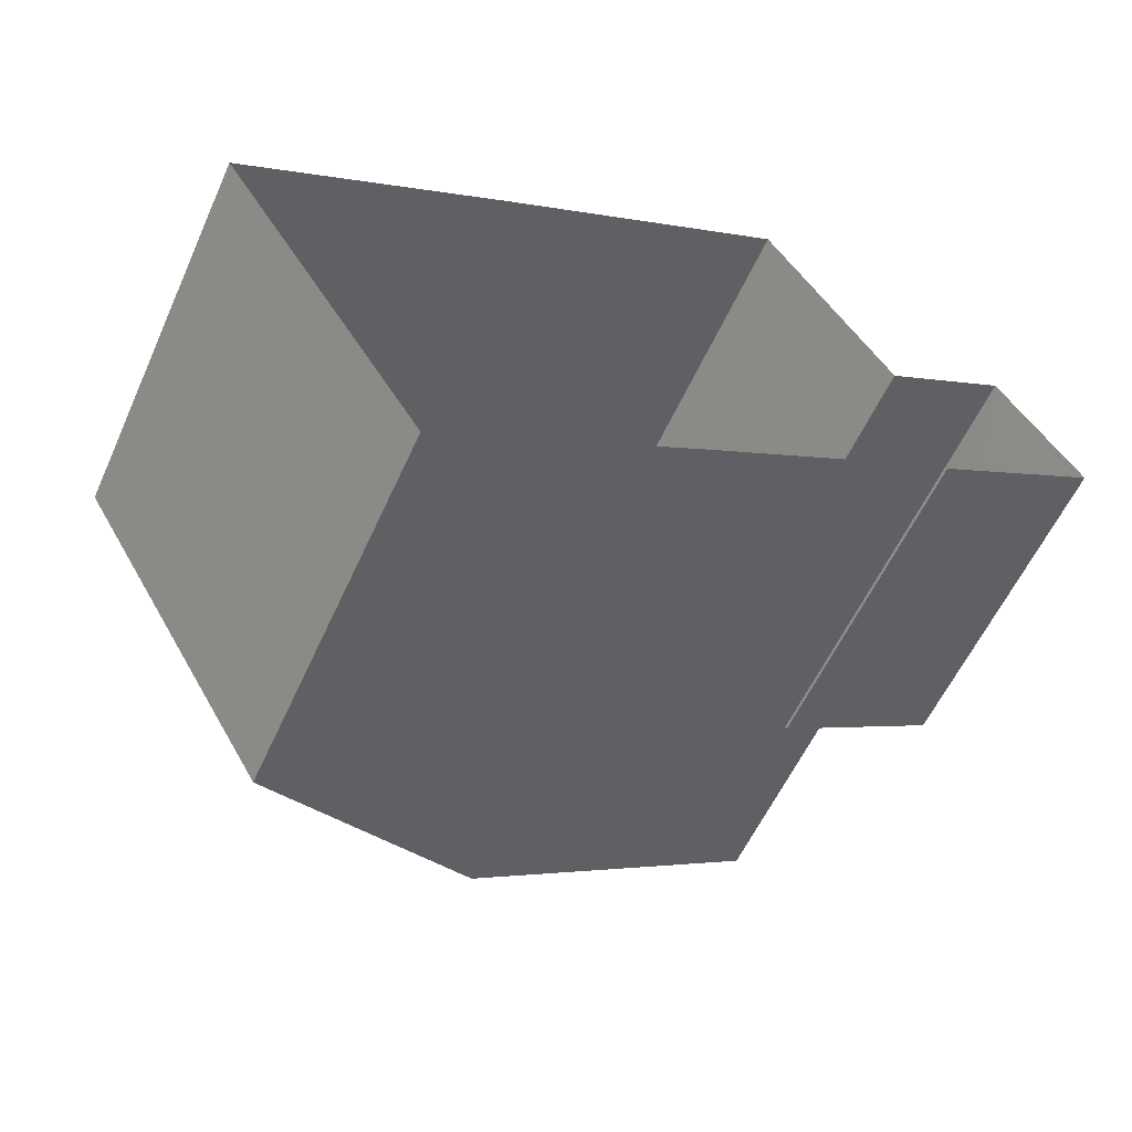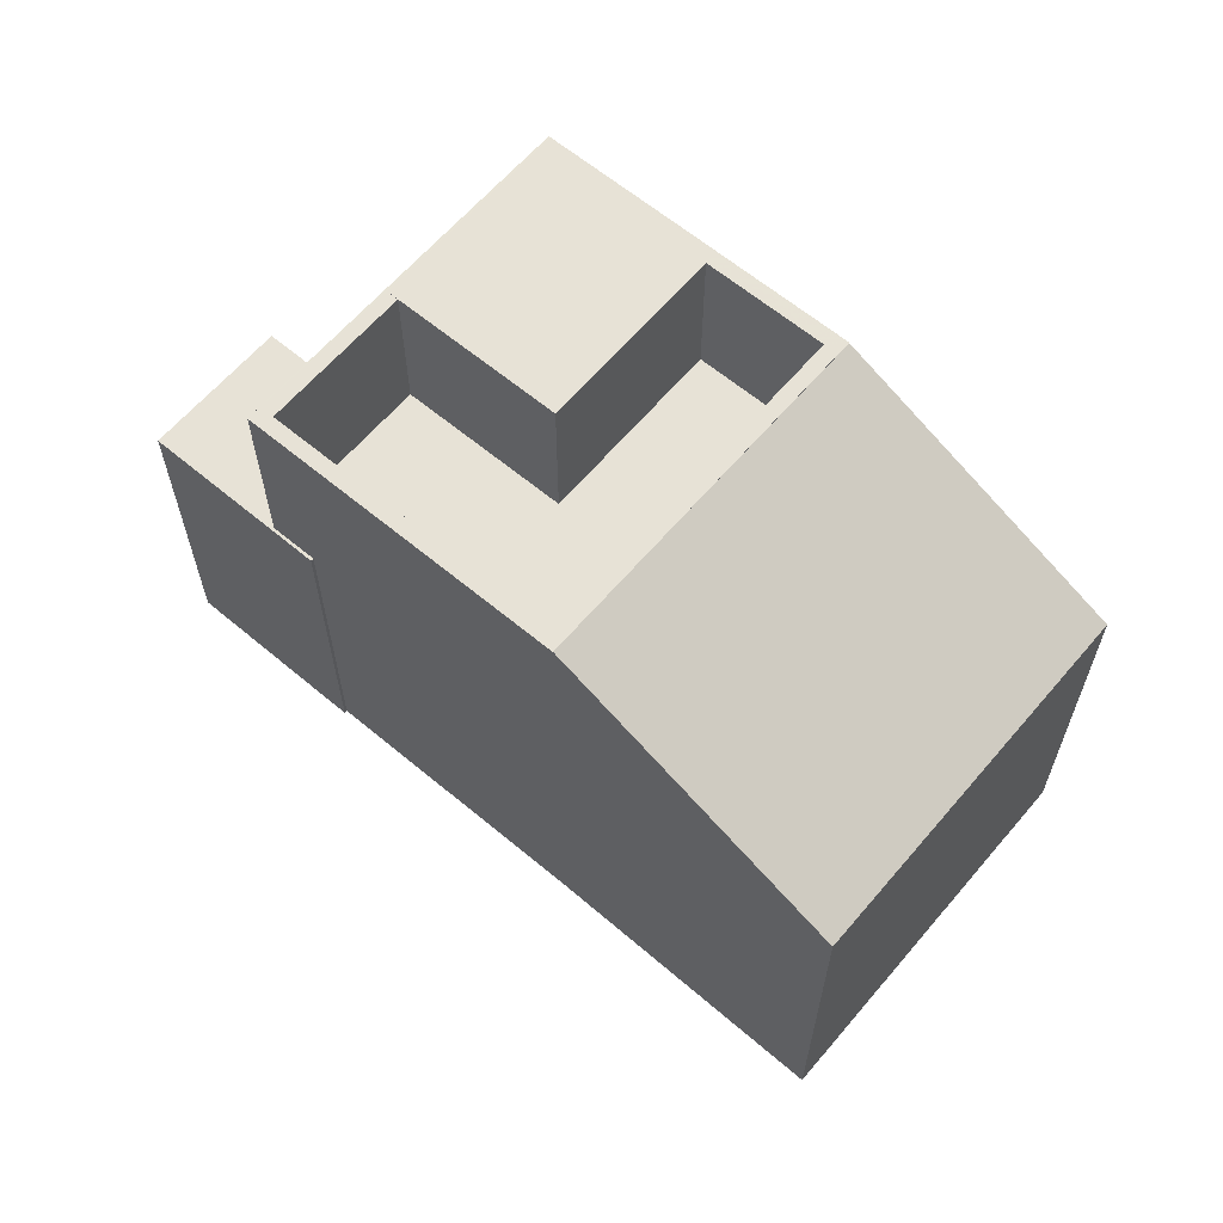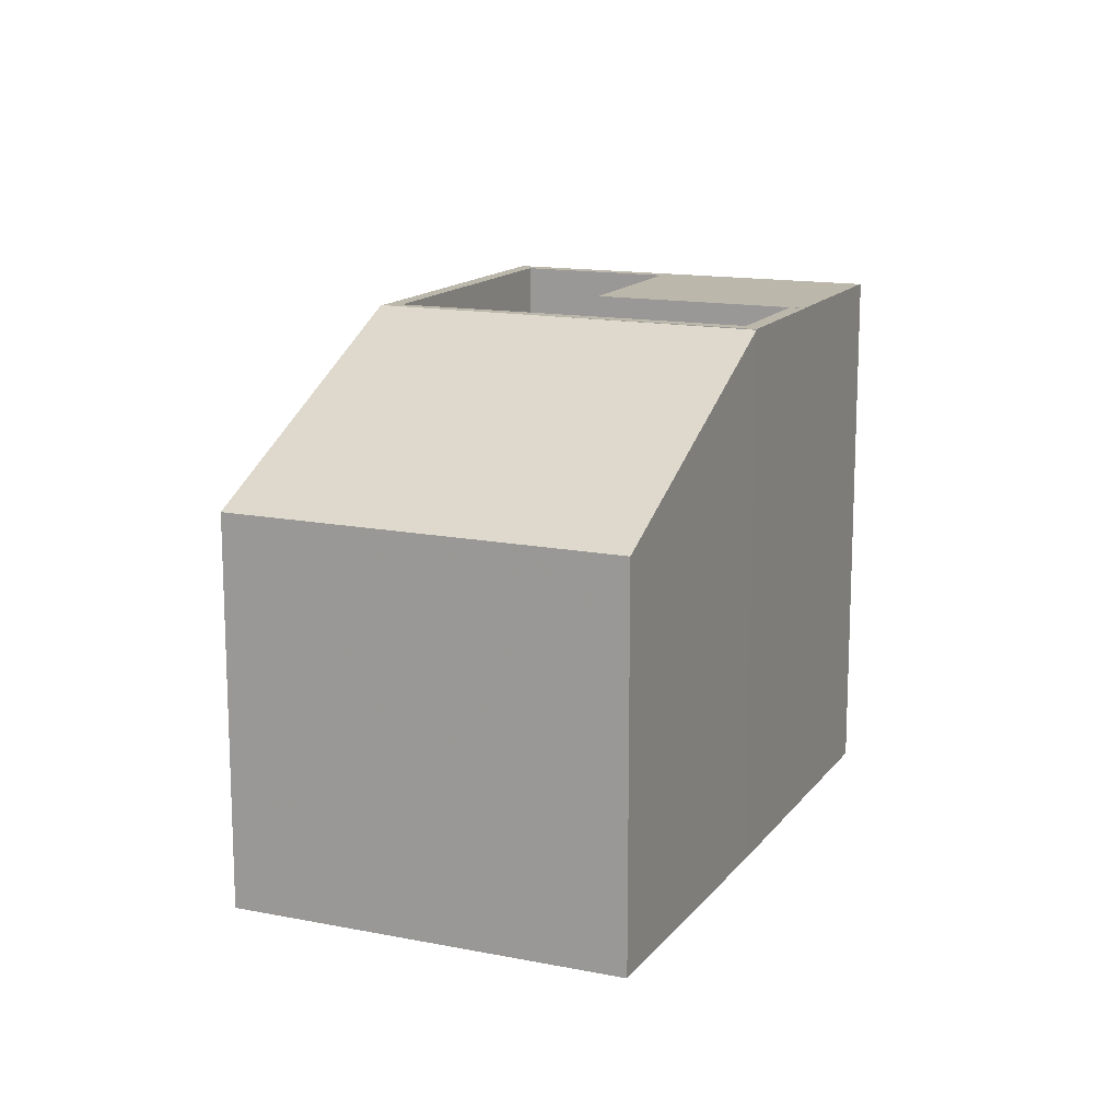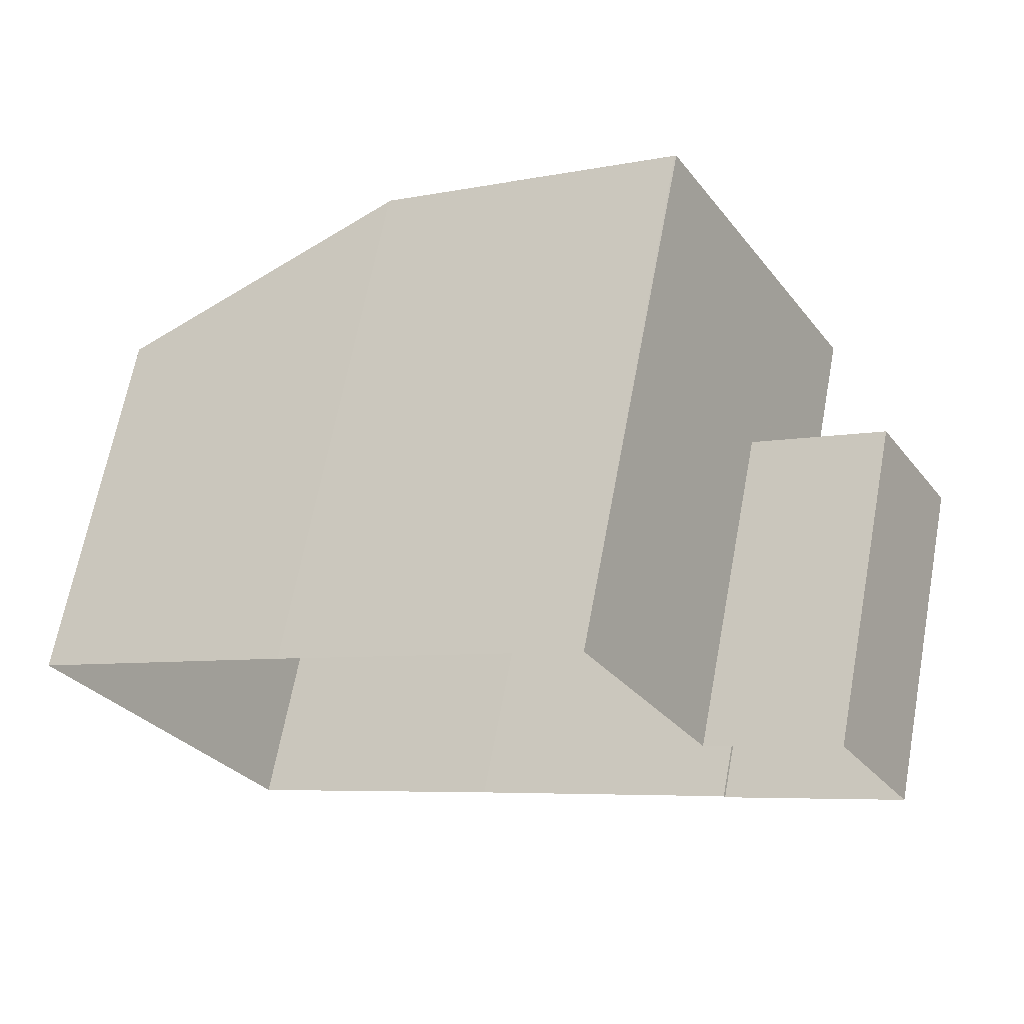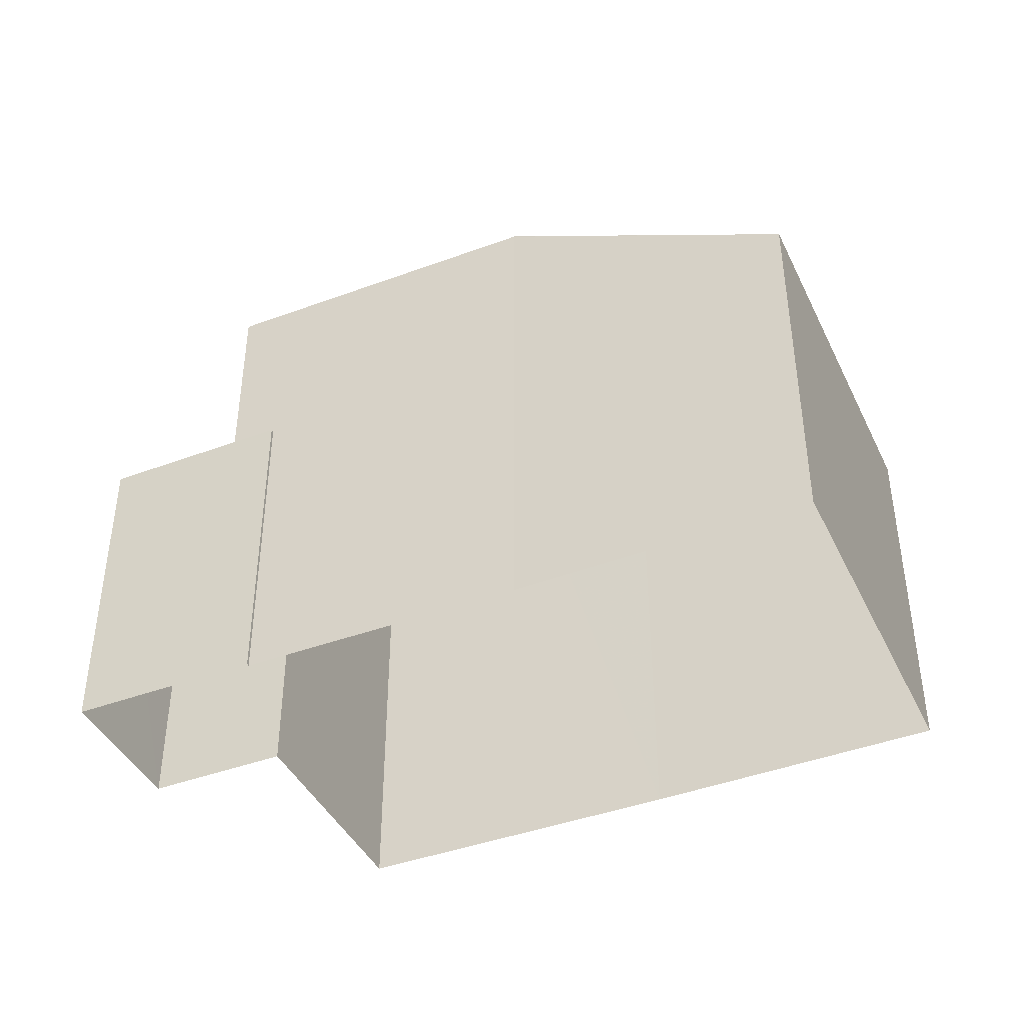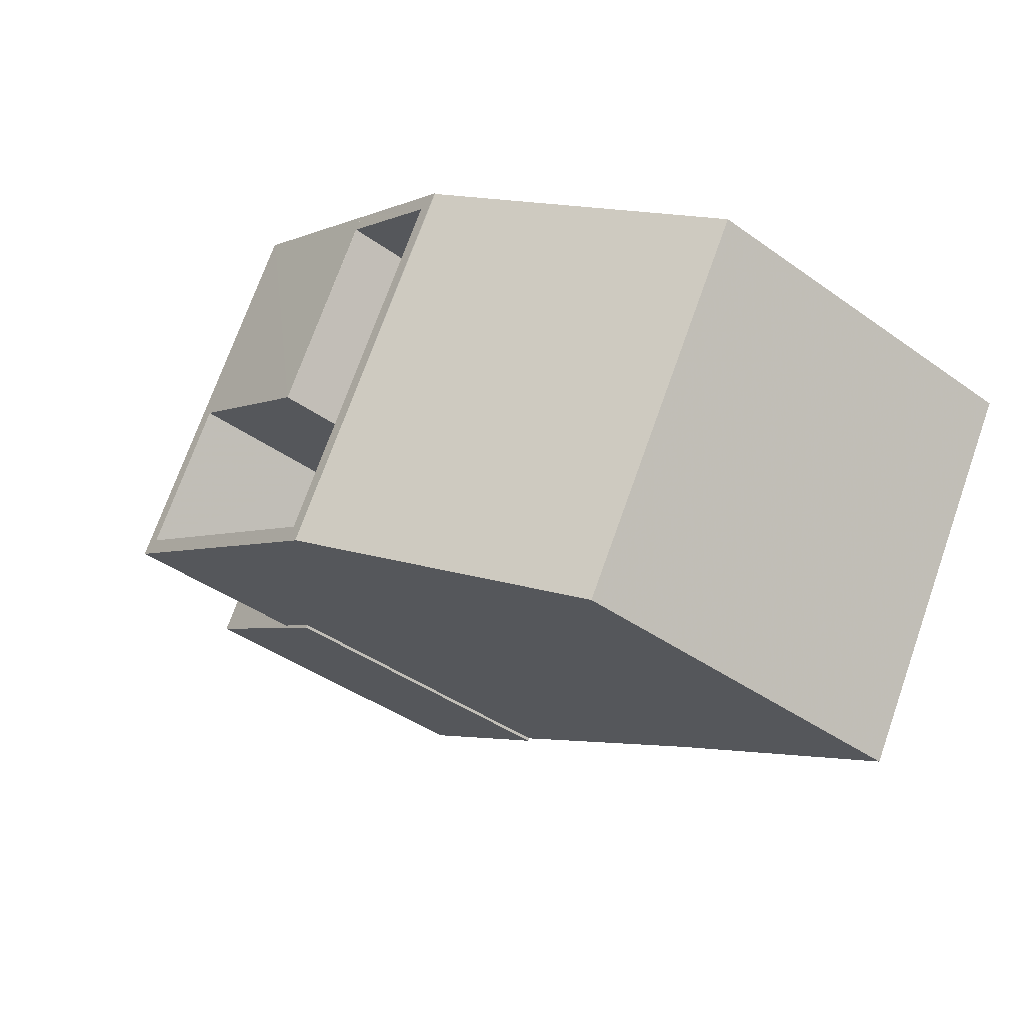
<metadata>
{"format":"obj","ext":"obj","renderer":"f3d","projection":"perspective","resolution":1024,"background":"white","views":[{"elev":-57.5,"azim":155.8,"up":"+Y"},{"elev":62.9,"azim":9.6,"up":"+Z"},{"elev":14.3,"azim":82.7,"up":"+Z"},{"elev":66.8,"azim":-169.3,"up":"+Y"},{"elev":-42.0,"azim":-6.6,"up":"+Z"},{"elev":-41.7,"azim":49.2,"up":"+Y"}]}
</metadata>
<code>
v -1.247e+04 -3.375e+04 36.42
v -1.246e+04 -3.375e+04 36.42
v -1.247e+04 -3.375e+04 36.42
v -1.247e+04 -3.374e+04 36.42
v -1.248e+04 -3.375e+04 36.42
v -1.248e+04 -3.374e+04 36.42
v -1.248e+04 -3.375e+04 36.42
v -1.248e+04 -3.374e+04 36.42
v -1.247e+04 -3.374e+04 36.43
v -1.248e+04 -3.374e+04 36.43
v -1.247e+04 -3.374e+04 46.49
v -1.247e+04 -3.374e+04 46.49
v -1.247e+04 -3.374e+04 46.49
v -1.248e+04 -3.374e+04 46.49
v -1.247e+04 -3.374e+04 43.49
v -1.247e+04 -3.374e+04 43.49
v -1.247e+04 -3.375e+04 43.49
v -1.248e+04 -3.375e+04 43.49
v -1.247e+04 -3.374e+04 43.49
v -1.248e+04 -3.374e+04 43.49
v -1.247e+04 -3.374e+04 46.49
v -1.248e+04 -3.375e+04 46.49
v -1.248e+04 -3.374e+04 46.49
v -1.247e+04 -3.374e+04 46.49
v -1.247e+04 -3.374e+04 46.49
v -1.247e+04 -3.374e+04 46.49
v -1.247e+04 -3.375e+04 46.49
v -1.247e+04 -3.375e+04 46.49
v -1.248e+04 -3.375e+04 46.49
v -1.247e+04 -3.374e+04 46.49
v -1.247e+04 -3.375e+04 46.49
v -1.247e+04 -3.374e+04 46.49
v -1.248e+04 -3.374e+04 46.49
v -1.247e+04 -3.375e+04 43.7
v -1.246e+04 -3.375e+04 43.67
v -1.247e+04 -3.374e+04 46.47
v -1.247e+04 -3.375e+04 46.5
v -1.248e+04 -3.374e+04 42.78
v -1.248e+04 -3.374e+04 42.78
v -1.248e+04 -3.375e+04 42.78
v -1.248e+04 -3.375e+04 42.78
v -1.248e+04 -3.375e+04 42.78
v -1.248e+04 -3.374e+04 42.78
f 1 2 3
f 1 4 2
f 5 6 7
f 4 8 9
f 6 10 8
f 8 1 7
f 1 8 4
f 6 8 7
f 11 12 13
f 14 11 13
f 15 16 17
f 17 16 18
f 15 19 16
f 18 16 20
f 21 22 23
f 24 25 26
f 27 25 24
f 22 28 29
f 30 21 23
f 27 31 28
f 32 24 26
f 33 23 29
f 31 27 24
f 29 28 31
f 23 22 29
f 27 34 35
f 35 36 27
f 37 34 27
f 38 39 40
f 41 40 42
f 42 40 43
f 40 39 43
f 16 32 11
f 11 32 12
f 16 19 32
f 12 32 26
f 20 16 33
f 23 33 14
f 14 33 11
f 33 16 11
f 30 14 13
f 30 23 14
f 25 36 26
f 30 12 26
f 13 12 30
f 26 36 4
f 9 26 4
f 21 30 9
f 9 30 26
f 22 41 28
f 28 41 1
f 22 40 41
f 1 41 7
f 40 22 38
f 8 38 9
f 9 38 21
f 38 22 21
f 27 36 25
f 31 15 17
f 31 24 15
f 31 17 18
f 29 31 18
f 20 29 18
f 20 33 29
f 19 15 24
f 32 19 24
f 35 3 2
f 35 34 3
f 1 3 34
f 34 37 28
f 1 34 28
f 35 2 4
f 36 35 4
f 27 28 37
f 42 6 5
f 42 43 6
f 43 10 6
f 43 39 10
f 38 10 39
f 38 8 10
f 7 42 5
f 7 41 42

</code>
